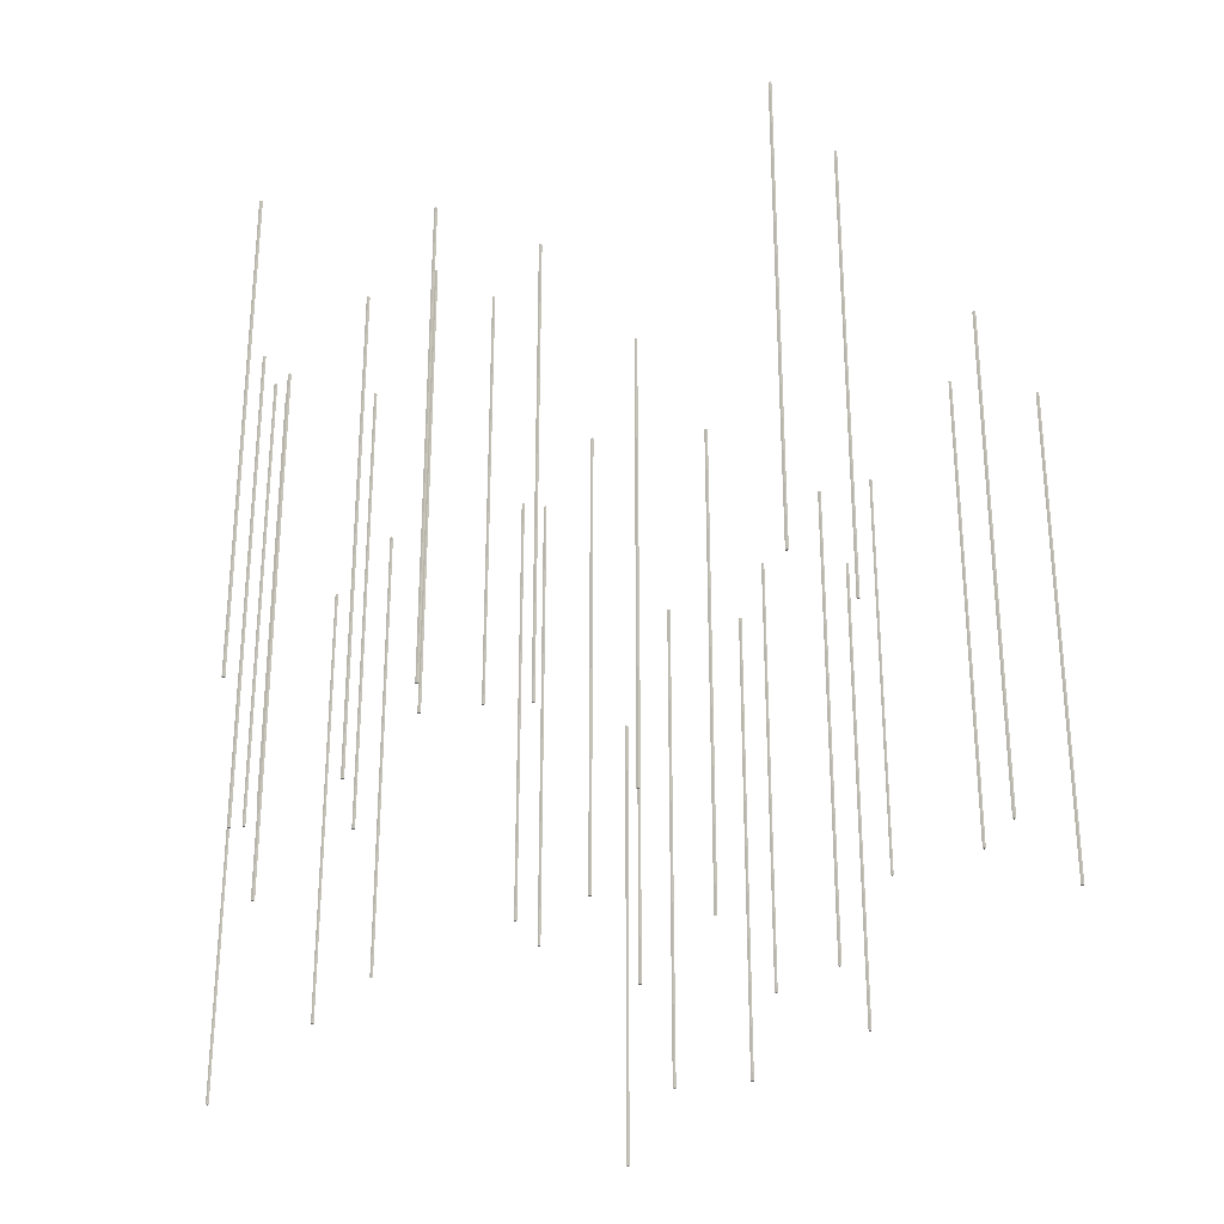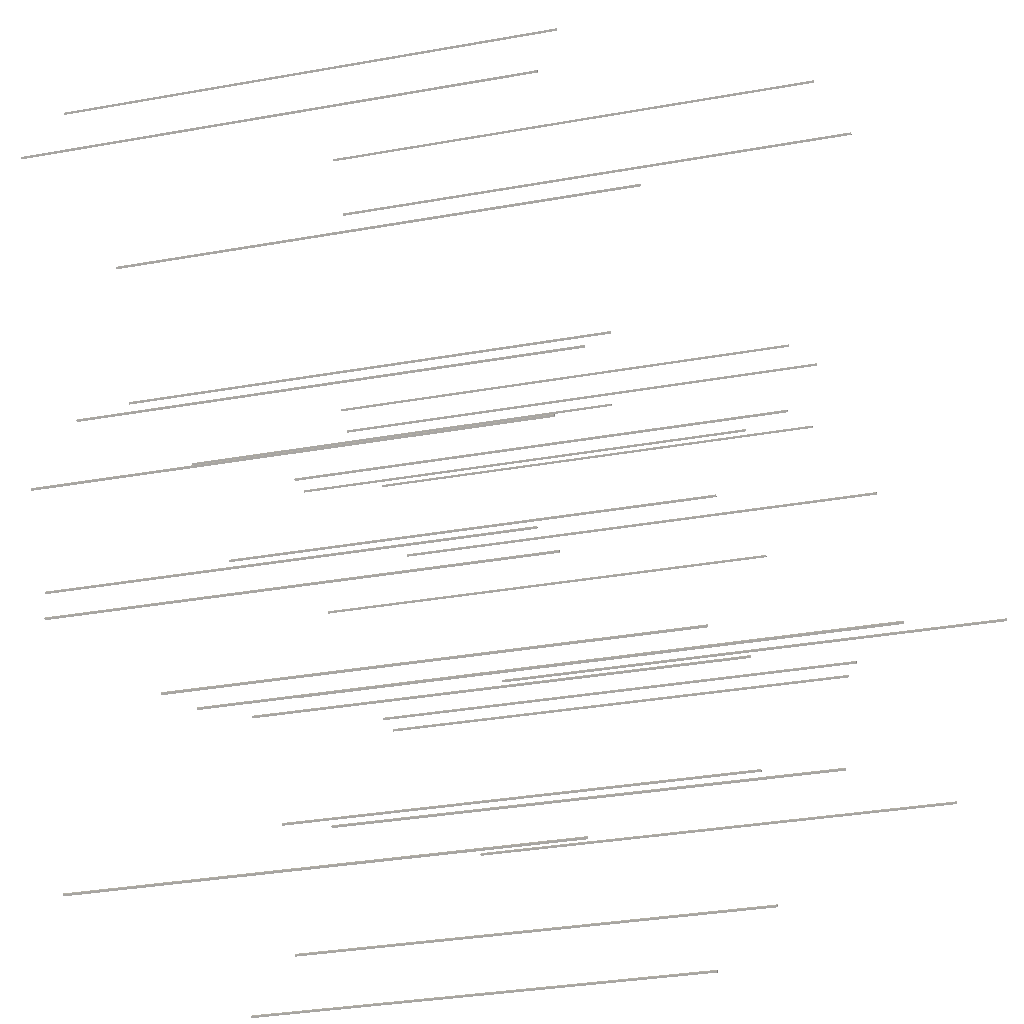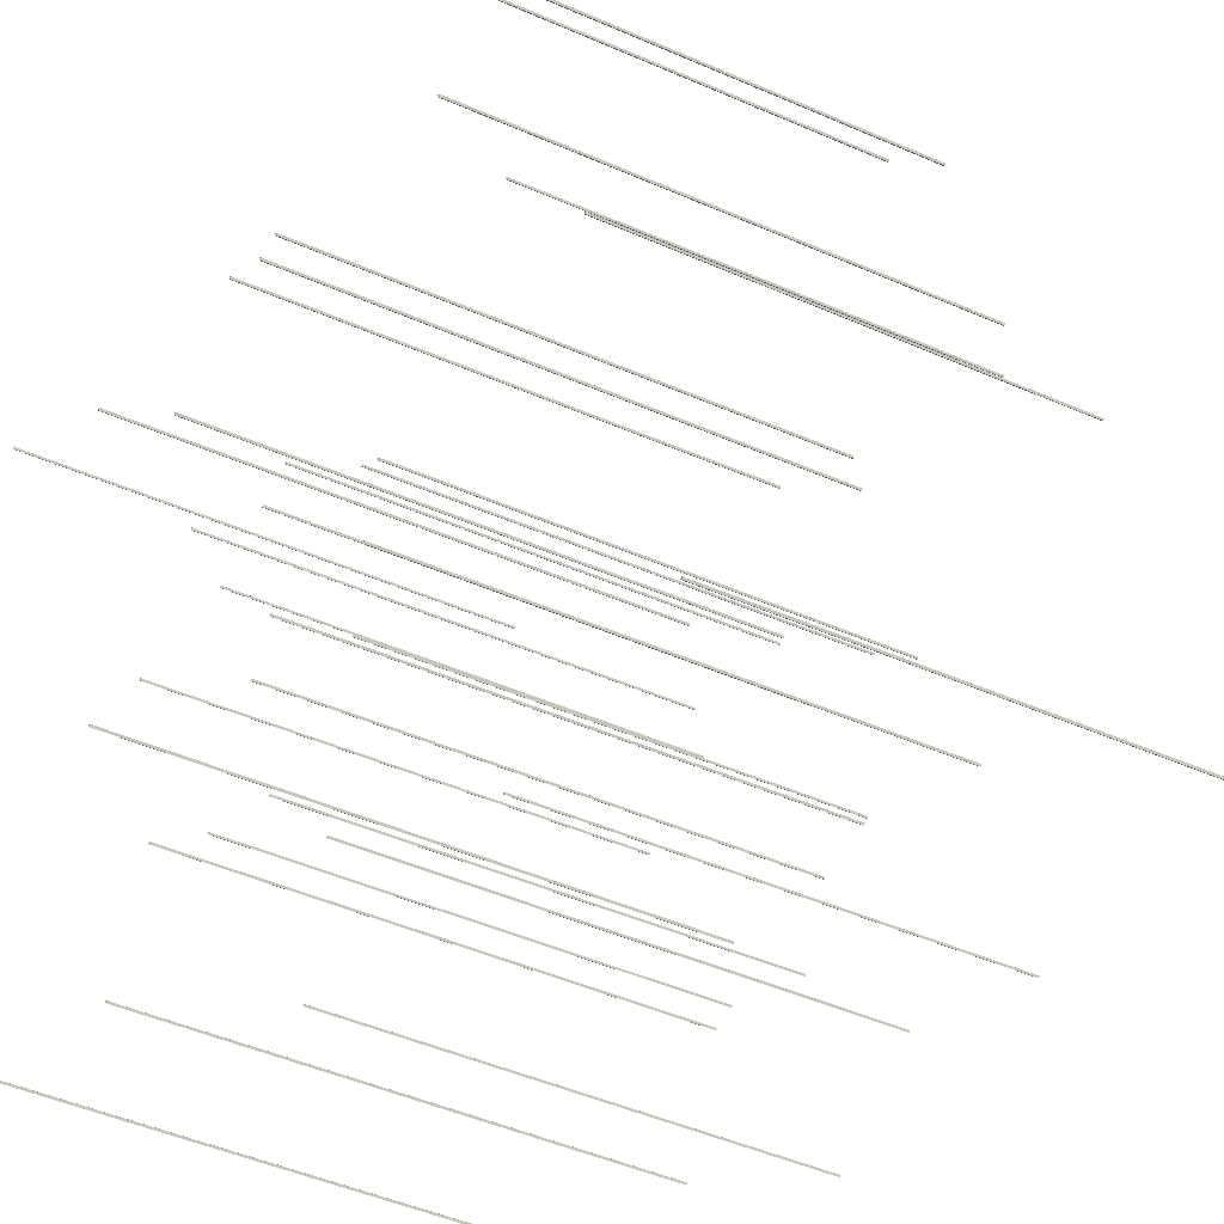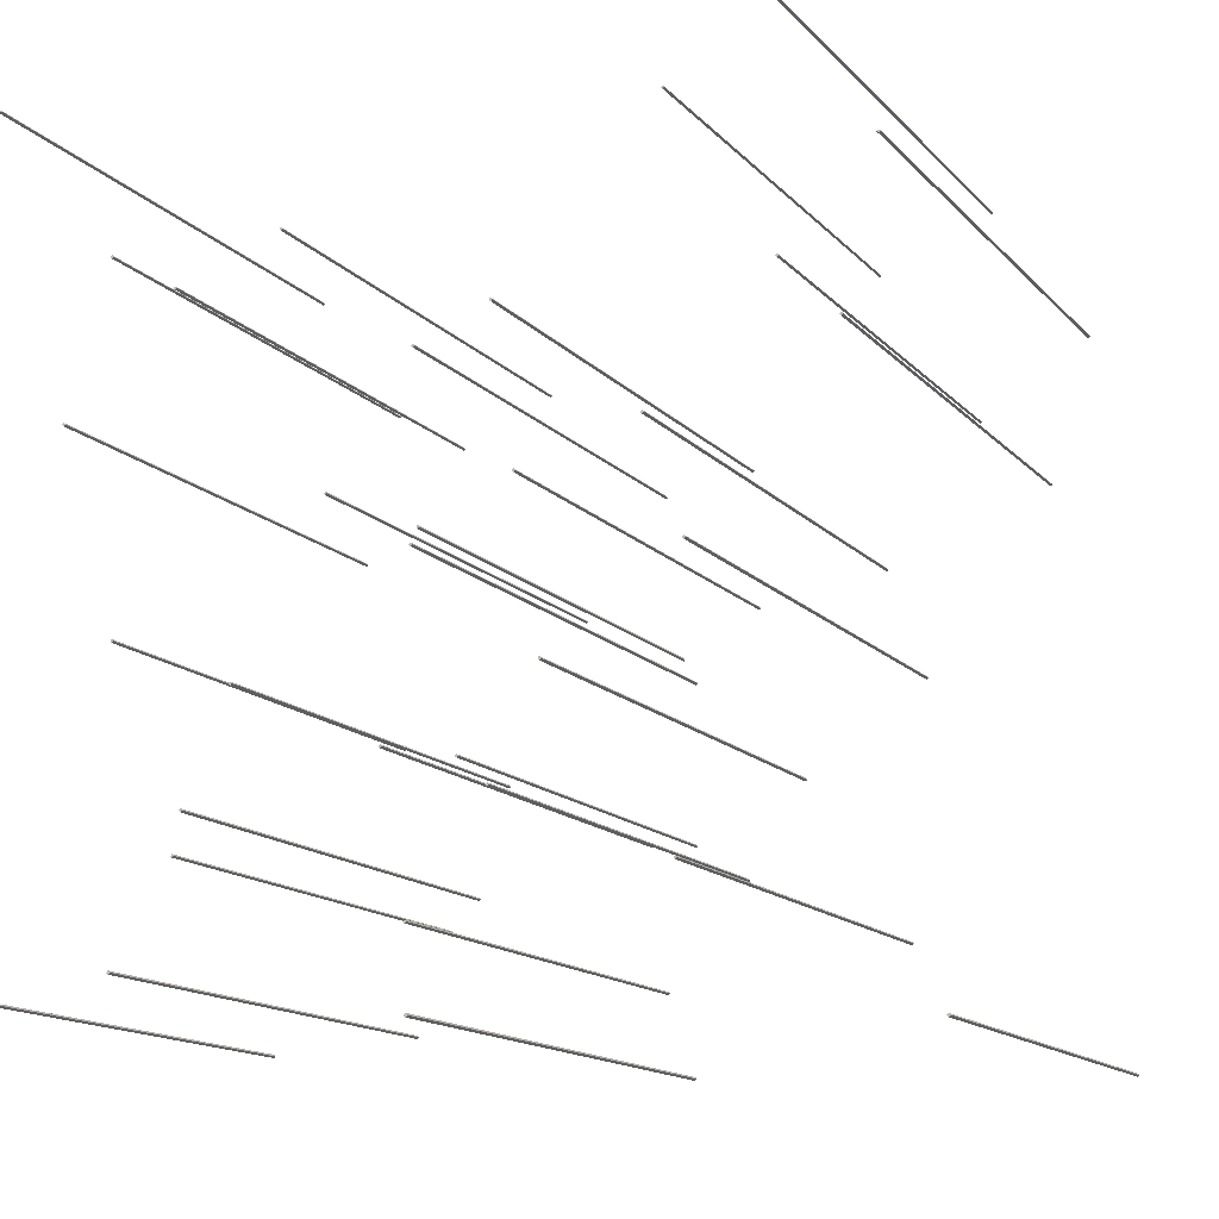
<metadata>
{"format":"obj","ext":"obj","renderer":"f3d","projection":"perspective","resolution":1024,"background":"white","views":[{"elev":-30.5,"azim":-3.6,"up":"+Y"},{"elev":-32.2,"azim":104.2,"up":"+Z"},{"elev":-50.0,"azim":64.6,"up":"+Z"},{"elev":-13.5,"azim":24.7,"up":"+Z"}]}
</metadata>
<code>
o Drop
v 0 -5 -0.03125
v 0 5 -0.03125
v 0.03125 -5 0
v 0.03125 5 0
v 0 -5 0.03125
v 0 5 0.03125
v -0.03125 -5 0
v -0.03125 5 0
f 1 2 4 3
f 3 4 6 5
f 4 2 8 6
f 5 6 8 7
f 7 8 2 1
f 1 3 5 7
o Drop.001
v -6.4 -1.4 -4.031
v -6.4 8.6 -4.031
v -6.369 -1.4 -4
v -6.369 8.6 -4
v -6.4 -1.4 -3.969
v -6.4 8.6 -3.969
v -6.431 -1.4 -4
v -6.431 8.6 -4
f 9 10 12 11
f 11 12 14 13
f 12 10 16 14
f 13 14 16 15
f 15 16 10 9
f 9 11 13 15
o Drop.002
v 4 -4.6 -5.231
v 4 5.4 -5.231
v 4.031 -4.6 -5.2
v 4.031 5.4 -5.2
v 4 -4.6 -5.169
v 4 5.4 -5.169
v 3.969 -4.6 -5.2
v 3.969 5.4 -5.2
f 17 18 20 19
f 19 20 22 21
f 20 18 24 22
f 21 22 24 23
f 23 24 18 17
f 17 19 21 23
o Drop.003
v 6.8 -1 -7.231
v 6.8 9 -7.231
v 6.831 -1 -7.2
v 6.831 9 -7.2
v 6.8 -1 -7.169
v 6.8 9 -7.169
v 6.769 -1 -7.2
v 6.769 9 -7.2
f 25 26 28 27
f 27 28 30 29
f 28 26 32 30
f 29 30 32 31
f 31 32 26 25
f 25 27 29 31
o Drop.004
v -1.2 -3 -5.631
v -1.2 7 -5.631
v -1.169 -3 -5.6
v -1.169 7 -5.6
v -1.2 -3 -5.569
v -1.2 7 -5.569
v -1.231 -3 -5.6
v -1.231 7 -5.6
f 33 34 36 35
f 35 36 38 37
f 36 34 40 38
f 37 38 40 39
f 39 40 34 33
f 33 35 37 39
o Drop.005
v 4.4 -6.6 0.7688
v 4.4 3.4 0.7688
v 4.431 -6.6 0.8
v 4.431 3.4 0.8
v 4.4 -6.6 0.8313
v 4.4 3.4 0.8313
v 4.369 -6.6 0.8
v 4.369 3.4 0.8
f 41 42 44 43
f 43 44 46 45
f 44 42 48 46
f 45 46 48 47
f 47 48 42 41
f 41 43 45 47
o Drop.006
v 3.2 -7.4 -2.831
v 3.2 2.6 -2.831
v 3.231 -7.4 -2.8
v 3.231 2.6 -2.8
v 3.2 -7.4 -2.769
v 3.2 2.6 -2.769
v 3.169 -7.4 -2.8
v 3.169 2.6 -2.8
f 49 50 52 51
f 51 52 54 53
f 52 50 56 54
f 53 54 56 55
f 55 56 50 49
f 49 51 53 55
o Drop.007
v -2 0.2 -2.431
v -2 10.2 -2.431
v -1.969 0.2 -2.4
v -1.969 10.2 -2.4
v -2 0.2 -2.369
v -2 10.2 -2.369
v -2.031 0.2 -2.4
v -2.031 10.2 -2.4
f 57 58 60 59
f 59 60 62 61
f 60 58 64 62
f 61 62 64 63
f 63 64 58 57
f 57 59 61 63
o Drop.008
v -6.4 -3.4 -0.8313
v -6.4 6.6 -0.8313
v -6.369 -3.4 -0.8
v -6.369 6.6 -0.8
v -6.4 -3.4 -0.7688
v -6.4 6.6 -0.7688
v -6.431 -3.4 -0.8
v -6.431 6.6 -0.8
f 65 66 68 67
f 67 68 70 69
f 68 66 72 70
f 69 70 72 71
f 71 72 66 65
f 65 67 69 71
o Drop.009
v -3.2 -2.2 1.569
v -3.2 7.8 1.569
v -3.169 -2.2 1.6
v -3.169 7.8 1.6
v -3.2 -2.2 1.631
v -3.2 7.8 1.631
v -3.231 -2.2 1.6
v -3.231 7.8 1.6
f 73 74 76 75
f 75 76 78 77
f 76 74 80 78
f 77 78 80 79
f 79 80 74 73
f 73 75 77 79
o Drop.010
v 4.4 -1.4 4.769
v 4.4 8.6 4.769
v 4.431 -1.4 4.8
v 4.431 8.6 4.8
v 4.4 -1.4 4.831
v 4.4 8.6 4.831
v 4.369 -1.4 4.8
v 4.369 8.6 4.8
f 81 82 84 83
f 83 84 86 85
f 84 82 88 86
f 85 86 88 87
f 87 88 82 81
f 81 83 85 87
o Drop.011
v 2 -6.6 2.769
v 2 3.4 2.769
v 2.031 -6.6 2.8
v 2.031 3.4 2.8
v 2 -6.6 2.831
v 2 3.4 2.831
v 1.969 -6.6 2.8
v 1.969 3.4 2.8
f 89 90 92 91
f 91 92 94 93
f 92 90 96 94
f 93 94 96 95
f 95 96 90 89
f 89 91 93 95
o Drop.012
v -6.4 -5 2.369
v -6.4 5 2.369
v -6.369 -5 2.4
v -6.369 5 2.4
v -6.4 -5 2.431
v -6.4 5 2.431
v -6.431 -5 2.4
v -6.431 5 2.4
f 97 98 100 99
f 99 100 102 101
f 100 98 104 102
f 101 102 104 103
f 103 104 98 97
f 97 99 101 103
o Drop.013
v -1.2 -3 3.569
v -1.2 7 3.569
v -1.169 -3 3.6
v -1.169 7 3.6
v -1.2 -3 3.631
v -1.2 7 3.631
v -1.231 -3 3.6
v -1.231 7 3.6
f 105 106 108 107
f 107 108 110 109
f 108 106 112 110
f 109 110 112 111
f 111 112 106 105
f 105 107 109 111
o Drop.014
v -6.4 -3.8 5.569
v -6.4 6.2 5.569
v -6.369 -3.8 5.6
v -6.369 6.2 5.6
v -6.4 -3.8 5.631
v -6.4 6.2 5.631
v -6.431 -3.8 5.6
v -6.431 6.2 5.6
f 113 114 116 115
f 115 116 118 117
f 116 114 120 118
f 117 118 120 119
f 119 120 114 113
f 113 115 117 119
o Drop.015
v 6.4 -6.6 6.769
v 6.4 3.4 6.769
v 6.431 -6.6 6.8
v 6.431 3.4 6.8
v 6.4 -6.6 6.831
v 6.4 3.4 6.831
v 6.369 -6.6 6.8
v 6.369 3.4 6.8
f 121 122 124 123
f 123 124 126 125
f 124 122 128 126
f 125 126 128 127
f 127 128 122 121
f 121 123 125 127
o Drop.016
v 6.8 -5 2.369
v 6.8 5 2.369
v 6.831 -5 2.4
v 6.831 5 2.4
v 6.8 -5 2.431
v 6.8 5 2.431
v 6.769 -5 2.4
v 6.769 5 2.4
f 129 130 132 131
f 131 132 134 133
f 132 130 136 134
f 133 134 136 135
f 135 136 130 129
f 129 131 133 135
o Drop.017
v 5.2 -7 -1.231
v 5.2 3 -1.231
v 5.231 -7 -1.2
v 5.231 3 -1.2
v 5.2 -7 -1.169
v 5.2 3 -1.169
v 5.169 -7 -1.2
v 5.169 3 -1.2
f 137 138 140 139
f 139 140 142 141
f 140 138 144 142
f 141 142 144 143
f 143 144 138 137
f 137 139 141 143
o Drop.018
v 2.8 -2.2 7.569
v 2.8 7.8 7.569
v 2.831 -2.2 7.6
v 2.831 7.8 7.6
v 2.8 -2.2 7.631
v 2.8 7.8 7.631
v 2.769 -2.2 7.6
v 2.769 7.8 7.6
f 145 146 148 147
f 147 148 150 149
f 148 146 152 150
f 149 150 152 151
f 151 152 146 145
f 145 147 149 151
o Drop.019
v 0.8 -3.4 1.169
v 0.8 6.6 1.169
v 0.8313 -3.4 1.2
v 0.8313 6.6 1.2
v 0.8 -3.4 1.231
v 0.8 6.6 1.231
v 0.7688 -3.4 1.2
v 0.7688 6.6 1.2
f 153 154 156 155
f 155 156 158 157
f 156 154 160 158
f 157 158 160 159
f 159 160 154 153
f 153 155 157 159
o Drop.020
v -3.2 -3.8 5.569
v -3.2 6.2 5.569
v -3.169 -3.8 5.6
v -3.169 6.2 5.6
v -3.2 -3.8 5.631
v -3.2 6.2 5.631
v -3.231 -3.8 5.6
v -3.231 6.2 5.6
f 161 162 164 163
f 163 164 166 165
f 164 162 168 166
f 165 166 168 167
f 167 168 162 161
f 161 163 165 167
o Drop.021
v -4.4 -5 4.369
v -4.4 5 4.369
v -4.369 -5 4.4
v -4.369 5 4.4
v -4.4 -5 4.431
v -4.4 5 4.431
v -4.431 -5 4.4
v -4.431 5 4.4
f 169 170 172 171
f 171 172 174 173
f 172 170 176 174
f 173 174 176 175
f 175 176 170 169
f 169 171 173 175
o Drop.022
v 1.2 -5 -4.031
v 1.2 5 -4.031
v 1.231 -5 -4
v 1.231 5 -4
v 1.2 -5 -3.969
v 1.2 5 -3.969
v 1.169 -5 -4
v 1.169 5 -4
f 177 178 180 179
f 179 180 182 181
f 180 178 184 182
f 181 182 184 183
f 183 184 178 177
f 177 179 181 183
o Drop.023
v -5.2 -5 -6.431
v -5.2 5 -6.431
v -5.169 -5 -6.4
v -5.169 5 -6.4
v -5.2 -5 -6.369
v -5.2 5 -6.369
v -5.231 -5 -6.4
v -5.231 5 -6.4
f 185 186 188 187
f 187 188 190 189
f 188 186 192 190
f 189 190 192 191
f 191 192 186 185
f 185 187 189 191
o Drop.024
v -7.2 -6.6 -6.831
v -7.2 3.4 -6.831
v -7.169 -6.6 -6.8
v -7.169 3.4 -6.8
v -7.2 -6.6 -6.769
v -7.2 3.4 -6.769
v -7.231 -6.6 -6.8
v -7.231 3.4 -6.8
f 193 194 196 195
f 195 196 198 197
f 196 194 200 198
f 197 198 200 199
f 199 200 194 193
f 193 195 197 199
o Drop.025
v 1.6 -8.2 -1.231
v 1.6 1.8 -1.231
v 1.631 -8.2 -1.2
v 1.631 1.8 -1.2
v 1.6 -8.2 -1.169
v 1.6 1.8 -1.169
v 1.569 -8.2 -1.2
v 1.569 1.8 -1.2
f 201 202 204 203
f 203 204 206 205
f 204 202 208 206
f 205 206 208 207
f 207 208 202 201
f 201 203 205 207
o Drop.026
v -4 -5 -4.031
v -4 5 -4.031
v -3.969 -5 -4
v -3.969 5 -4
v -4 -5 -3.969
v -4 5 -3.969
v -4.031 -5 -4
v -4.031 5 -4
f 209 210 212 211
f 211 212 214 213
f 212 210 216 214
f 213 214 216 215
f 215 216 210 209
f 209 211 213 215
o Drop.027
v 8 -6.6 4.369
v 8 3.4 4.369
v 8.031 -6.6 4.4
v 8.031 3.4 4.4
v 8 -6.6 4.431
v 8 3.4 4.431
v 7.969 -6.6 4.4
v 7.969 3.4 4.4
f 217 218 220 219
f 219 220 222 221
f 220 218 224 222
f 221 222 224 223
f 223 224 218 217
f 217 219 221 223
o Drop.028
v -4.4 -3 -1.631
v -4.4 7 -1.631
v -4.369 -3 -1.6
v -4.369 7 -1.6
v -4.4 -3 -1.569
v -4.4 7 -1.569
v -4.431 -3 -1.6
v -4.431 7 -1.6
f 225 226 228 227
f 227 228 230 229
f 228 226 232 230
f 229 230 232 231
f 231 232 226 225
f 225 227 229 231
o Drop.029
v 1.2 -7.4 -7.631
v 1.2 2.6 -7.631
v 1.231 -7.4 -7.6
v 1.231 2.6 -7.6
v 1.2 -7.4 -7.569
v 1.2 2.6 -7.569
v 1.169 -7.4 -7.6
v 1.169 2.6 -7.6
f 233 234 236 235
f 235 236 238 237
f 236 234 240 238
f 237 238 240 239
f 239 240 234 233
f 233 235 237 239
o Drop.030
v -0.8 -4.6 -3.231
v -0.8 5.4 -3.231
v -0.7688 -4.6 -3.2
v -0.7688 5.4 -3.2
v -0.8 -4.6 -3.169
v -0.8 5.4 -3.169
v -0.8313 -4.6 -3.2
v -0.8313 5.4 -3.2
f 241 242 244 243
f 243 244 246 245
f 244 242 248 246
f 245 246 248 247
f 247 248 242 241
f 241 243 245 247
o Drop.031
v -5.6 -8.2 6.369
v -5.6 1.8 6.369
v -5.569 -8.2 6.4
v -5.569 1.8 6.4
v -5.6 -8.2 6.431
v -5.6 1.8 6.431
v -5.631 -8.2 6.4
v -5.631 1.8 6.4
f 249 250 252 251
f 251 252 254 253
f 252 250 256 254
f 253 254 256 255
f 255 256 250 249
f 249 251 253 255

</code>
